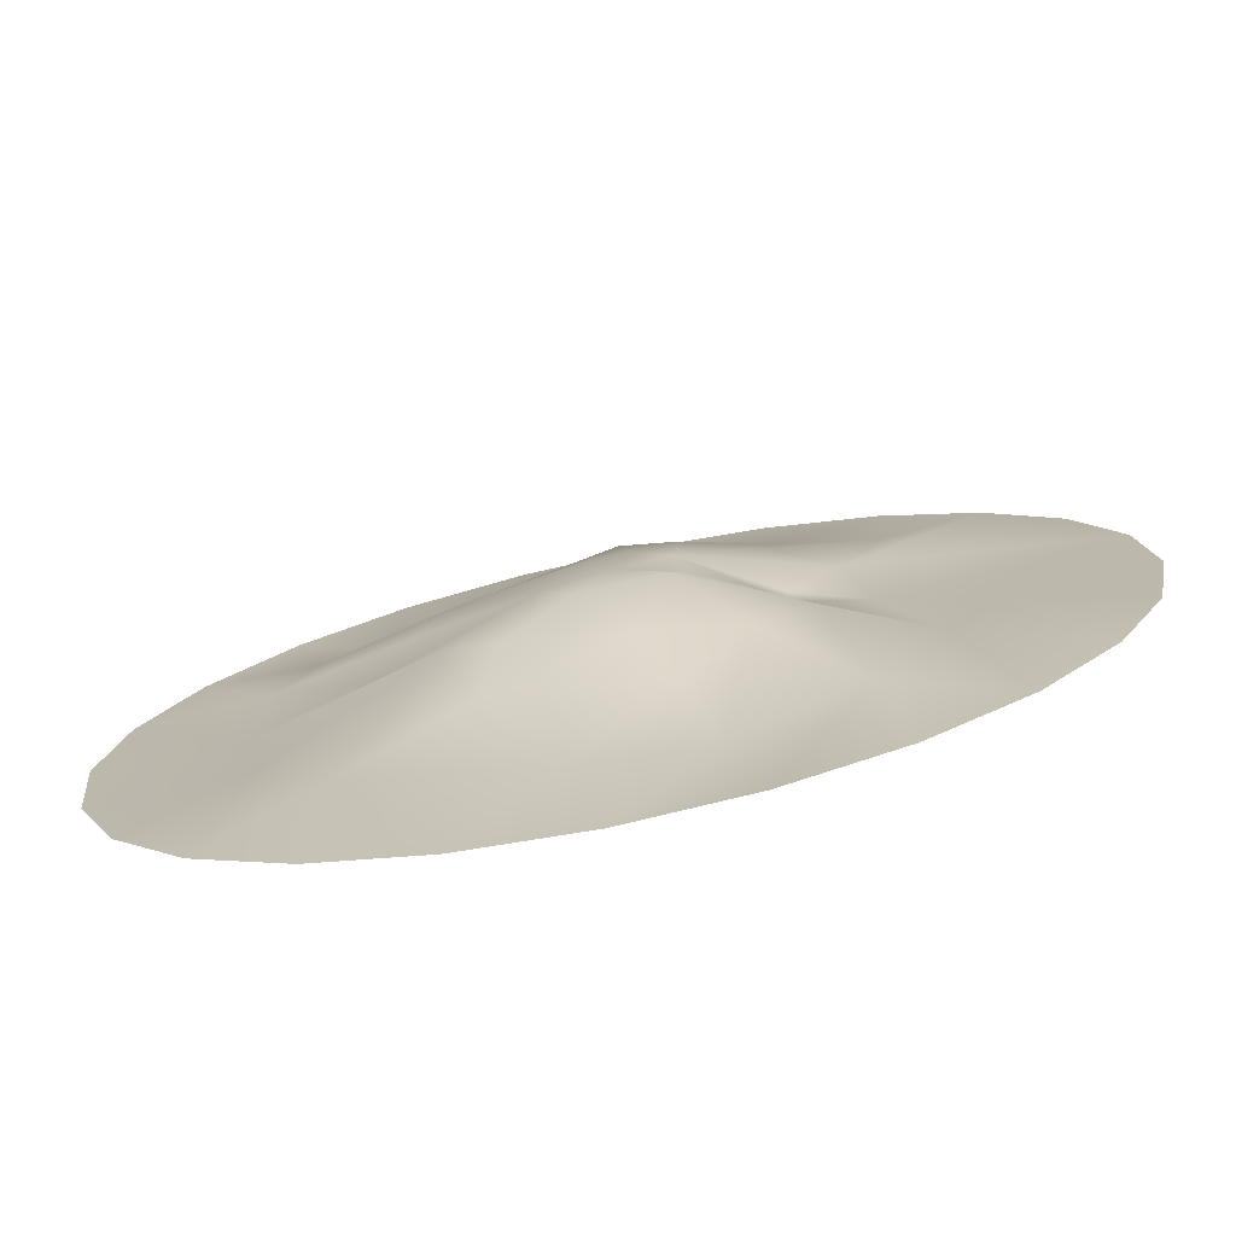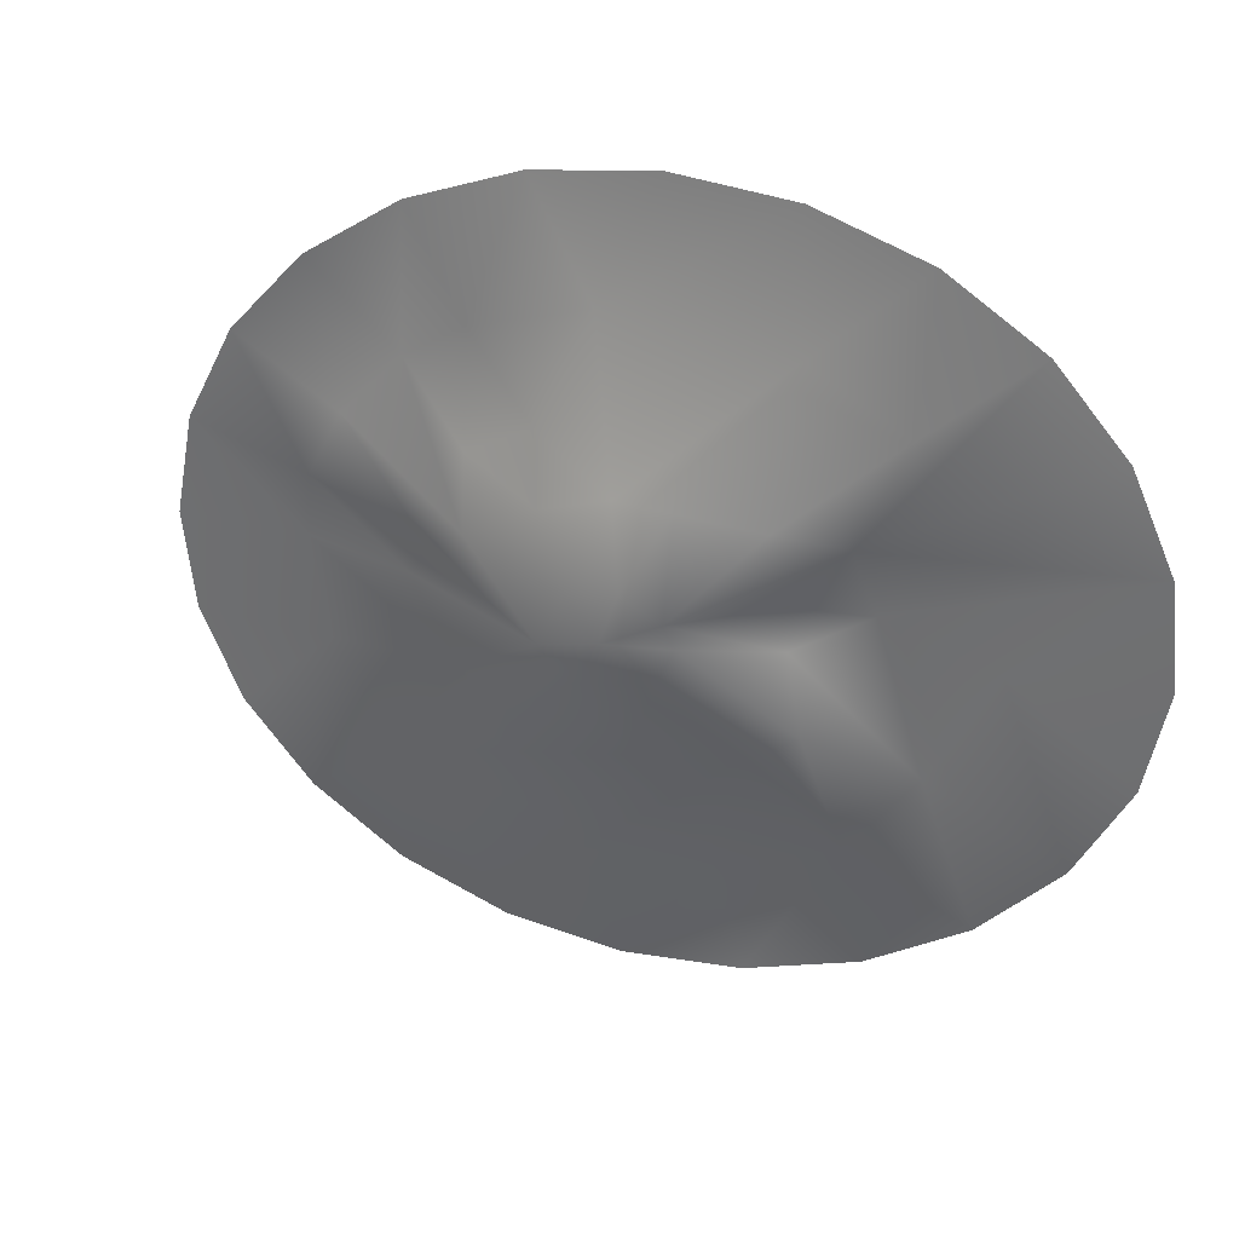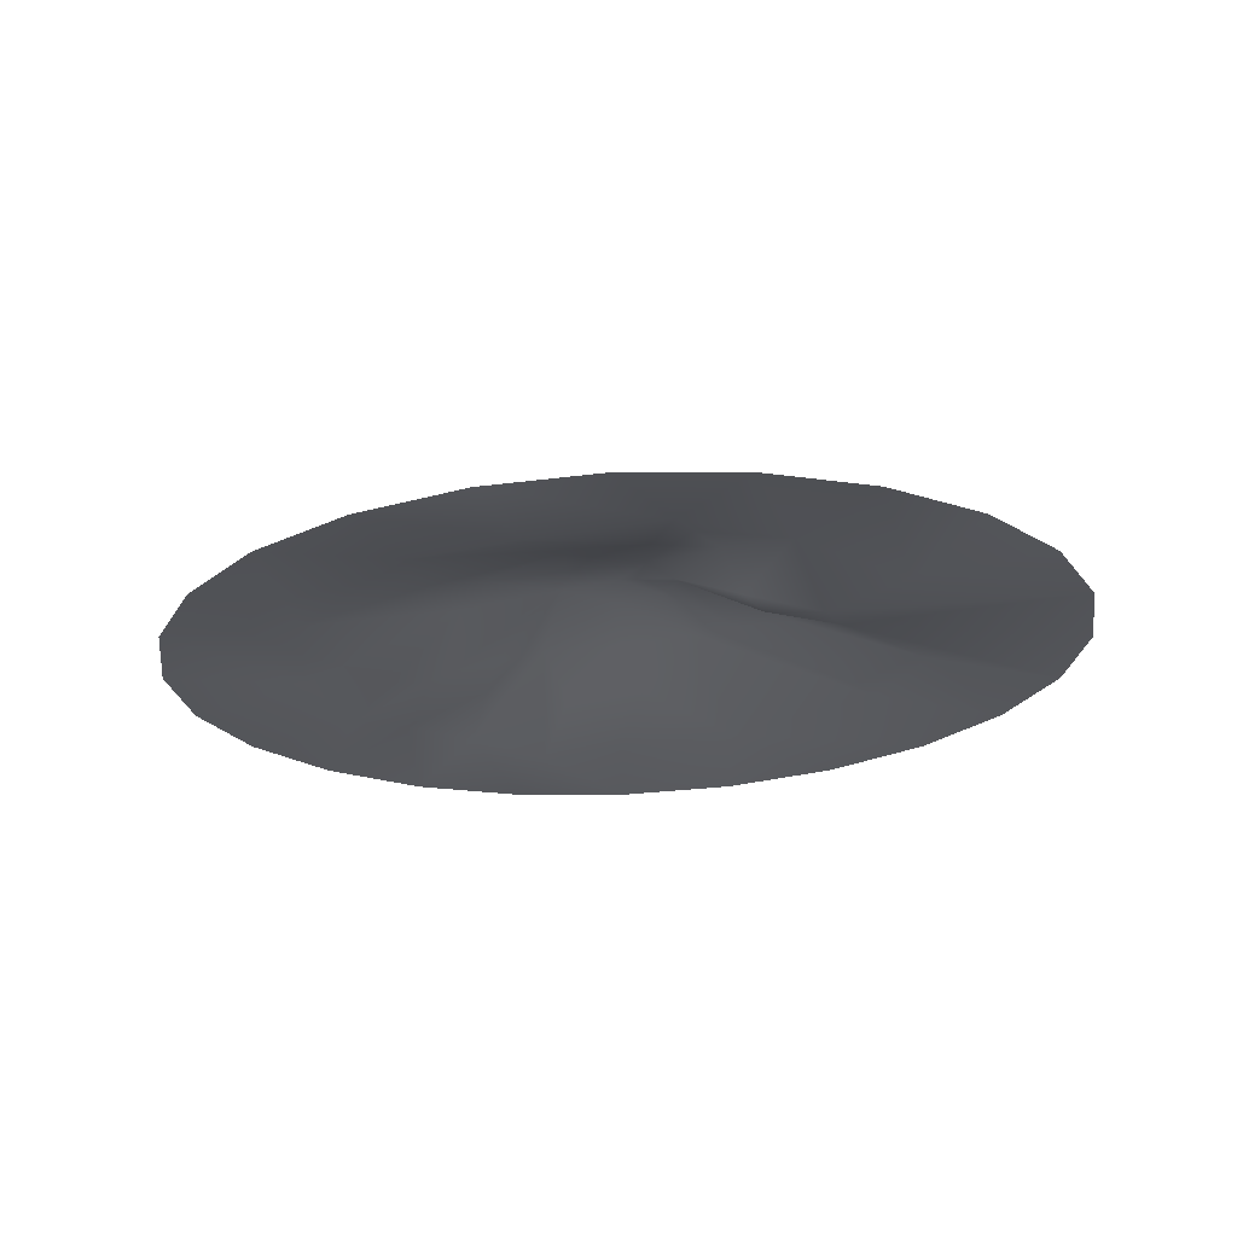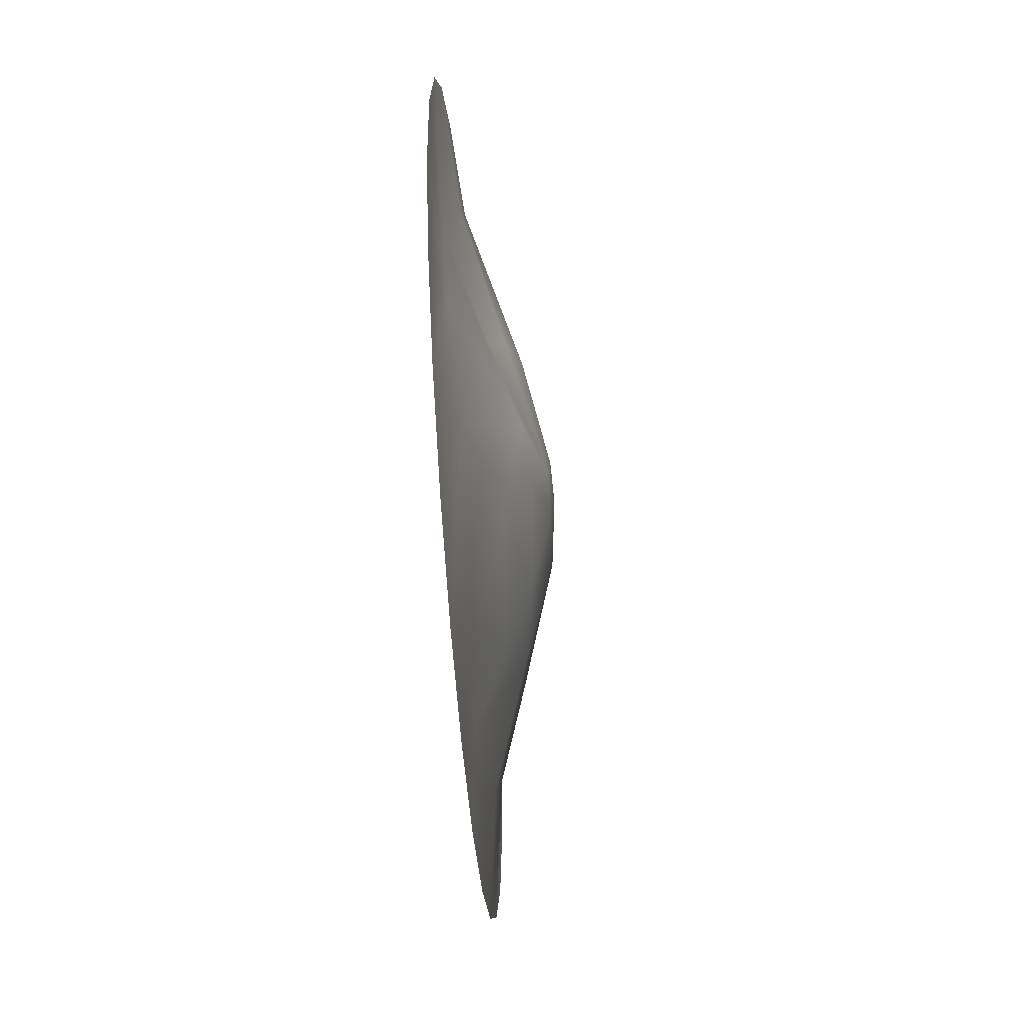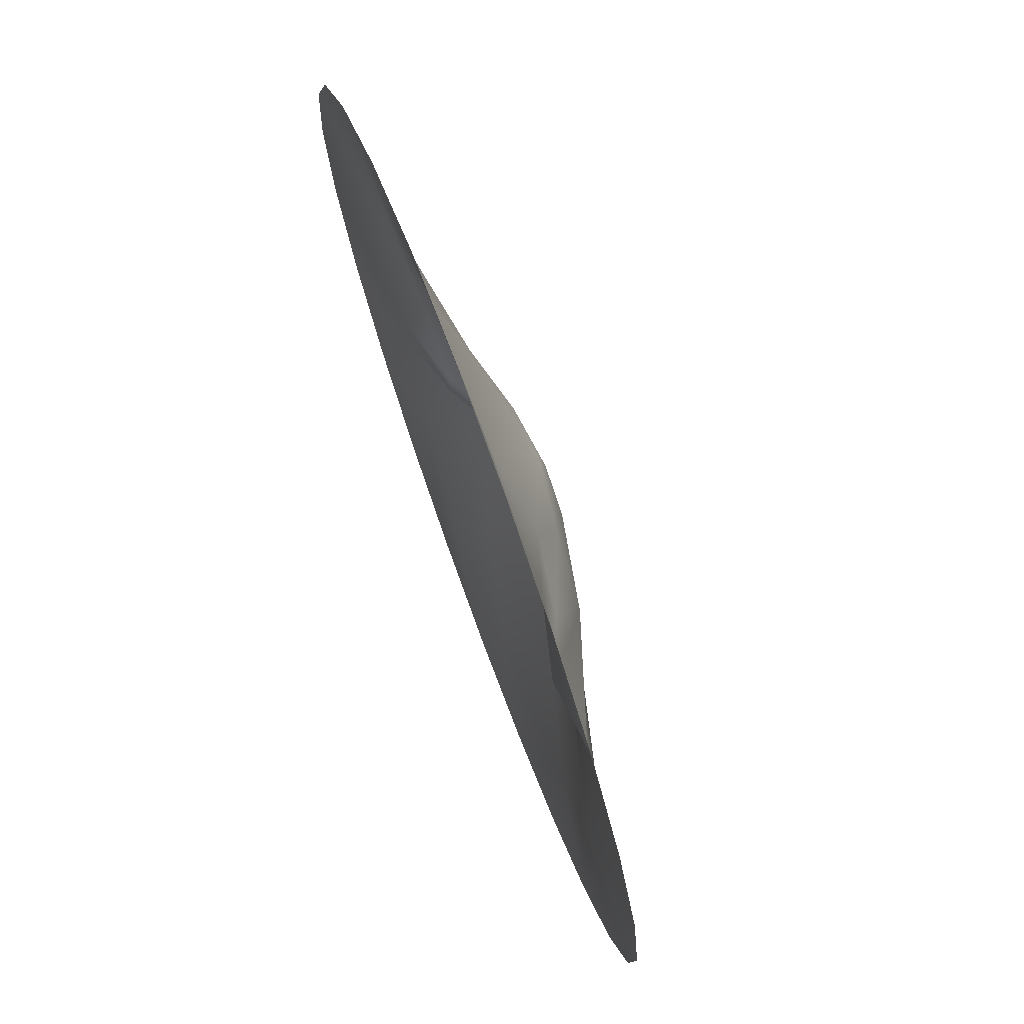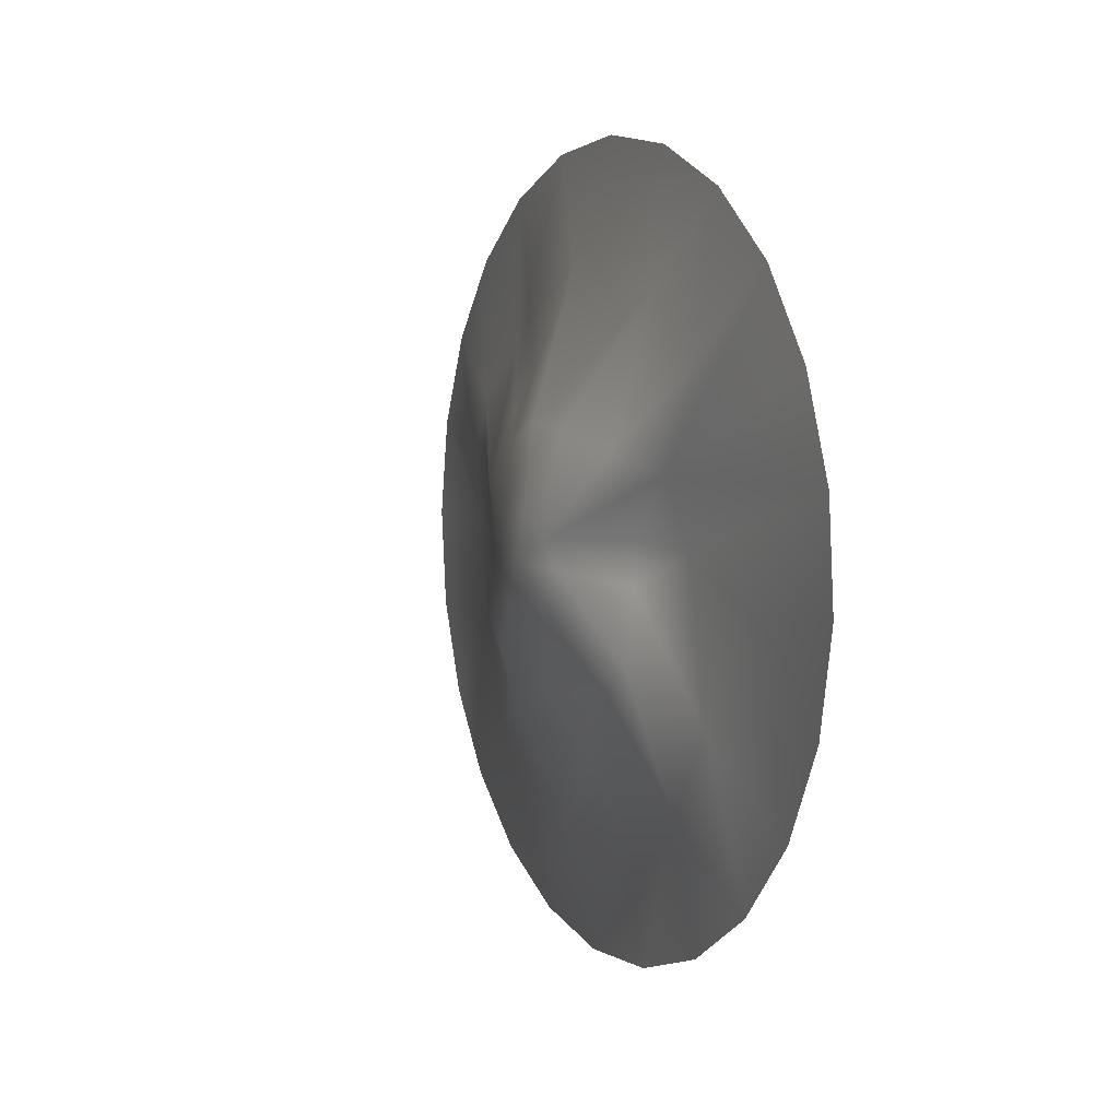
<metadata>
{"format":"obj","ext":"obj","renderer":"f3d","projection":"perspective","resolution":1024,"background":"white","views":[{"elev":-74.2,"azim":-169.4,"up":"+Z"},{"elev":31.6,"azim":-155.5,"up":"+Z"},{"elev":-24.5,"azim":-145.6,"up":"+Y"},{"elev":-57.0,"azim":93.9,"up":"+Z"},{"elev":71.6,"azim":69.6,"up":"+Z"},{"elev":10.1,"azim":-111.6,"up":"+Z"}]}
</metadata>
<code>
v 2.001 3.13e-05 -0.5561
v 2.051 3.13e-05 -0.1123
v 1.354 0.02094 -0.5247
v 1.815 3.13e-05 -0.962
v 1.505 3.13e-05 -1.302
v 1.45 3.13e-05 -0.07939
v 1.961 3.13e-05 0.3392
v 1.03 0.06551 -0.9414
v 1.093 3.13e-05 -1.554
v 0.6057 3.13e-05 -1.7
v 1.386 0.06551 0.2397
v 1.738 3.13e-05 0.7675
v 0.6376 0.2755 -0.3209
v 0.2248 0.05712 -1.213
v 0.07745 3.13e-05 -1.729
v 1.228 0.06551 0.5424
v 1.396 3.13e-05 1.144
v 0.9149 0.1383 -0.05016
v 0.2605 0.3659 -0.07774
v 0.7863 0.2166 0.1359
v 0.5095 0.1941 -0.7351
v -0.3223 0.01543 -1.16
v -0.456 3.13e-05 -1.642
v 0.9865 3.13e-05 0.8082
v 0.9586 3.13e-05 1.442
v 0.6053 0.279 0.2673
v 0.6775 0.06551 1.019
v 0.456 3.13e-05 1.641
v 0.413 0.303 -0.4547
v -0.2029 0.1525 -0.7767
v -0.07275 0.2718 -0.5379
v -0.4975 0.2178 -0.4926
v 0.1241 0.3698 -0.2147
v -0.2278 0.3585 -0.1108
v -0.8732 0.05987 -0.8855
v -0.9585 3.13e-05 -1.442
v -1.396 3.13e-05 -1.144
v 1.337e-05 0.3817 -2.877e-05
v -0.738 0.2002 -0.326
v -1.173 0.06432 -0.4724
v -1.738 3.13e-05 -0.7675
v -0.2764 0.3172 0.008705
v -0.2463 0.3565 0.1272
v -0.6484 0.1351 -0.007387
v 0.1422 0.3747 0.1711
v -1.436 0.0041 0.01297
v -1.961 3.13e-05 -0.3392
v -2.051 3.13e-05 0.1122
v -2.001 3.13e-05 0.5561
v -0.9549 0.03847 0.1688
v -0.8721 0.1098 0.4622
v -1.815 3.13e-05 0.9619
v -1.505 3.13e-05 1.302
v -0.641 0.125 0.1781
v -1.064 0.06551 0.9204
v -1.093 3.13e-05 1.554
v -0.6002 0.218 0.5193
v -0.6386 0.06551 1.138
v -0.6057 3.13e-05 1.7
v -0.2608 0.2964 0.5657
v 0.1568 0.06551 1.188
v -0.07742 3.13e-05 1.729
v -0.07949 0.3793 0.2271
v -0.02578 0.3184 0.5772
v 0.3529 0.1756 0.7198
v 0.29 0.2895 0.4531
v 0.6586 0.1438 0.5396
g EarthPile_B_Alpha_02_27976_119
f 1 3 2
f 4 3 1
f 3 4 5
f 2 3 6
f 2 6 7
f 8 3 5
f 8 5 9
f 8 9 10
f 7 6 11
f 7 11 12
f 3 13 6
f 13 3 8
f 14 8 10
f 15 14 10
f 12 11 16
f 12 16 17
f 6 18 11
f 6 13 18
f 13 19 18
f 11 18 20
f 11 20 16
f 18 19 20
f 21 13 8
f 21 8 14
f 15 22 14
f 23 22 15
f 17 16 24
f 17 24 25
f 16 20 26
f 20 19 26
f 16 26 24
f 25 24 27
f 25 27 28
f 19 13 29
f 29 13 21
f 14 30 21
f 22 30 14
f 21 31 29
f 30 31 21
f 22 32 30
f 30 32 31
f 31 33 29
f 33 19 29
f 31 34 33
f 32 34 31
f 35 32 22
f 23 35 22
f 36 35 23
f 37 35 36
f 19 33 38
f 33 34 38
f 39 34 32
f 35 39 32
f 37 40 35
f 40 39 35
f 41 40 37
f 39 42 34
f 34 42 38
f 42 43 38
f 44 42 39
f 40 44 39
f 44 43 42
f 45 19 38
f 26 19 45
f 41 46 40
f 47 46 41
f 48 46 47
f 48 49 46
f 46 50 40
f 50 44 40
f 49 50 46
f 49 51 50
f 52 51 49
f 51 52 53
f 50 54 44
f 54 50 51
f 54 43 44
f 43 54 51
f 55 51 53
f 55 53 56
f 57 51 55
f 43 51 57
f 58 55 56
f 57 55 58
f 58 56 59
f 43 57 60
f 60 57 58
f 59 61 58
f 62 61 59
f 28 61 62
f 28 27 61
f 63 43 60
f 43 63 38
f 63 45 38
f 58 64 60
f 63 60 64
f 61 64 58
f 64 45 63
f 27 65 61
f 61 65 64
f 66 45 64
f 65 66 64
f 26 45 66
f 27 67 65
f 67 66 65
f 67 26 66
f 24 67 27
f 24 26 67

</code>
